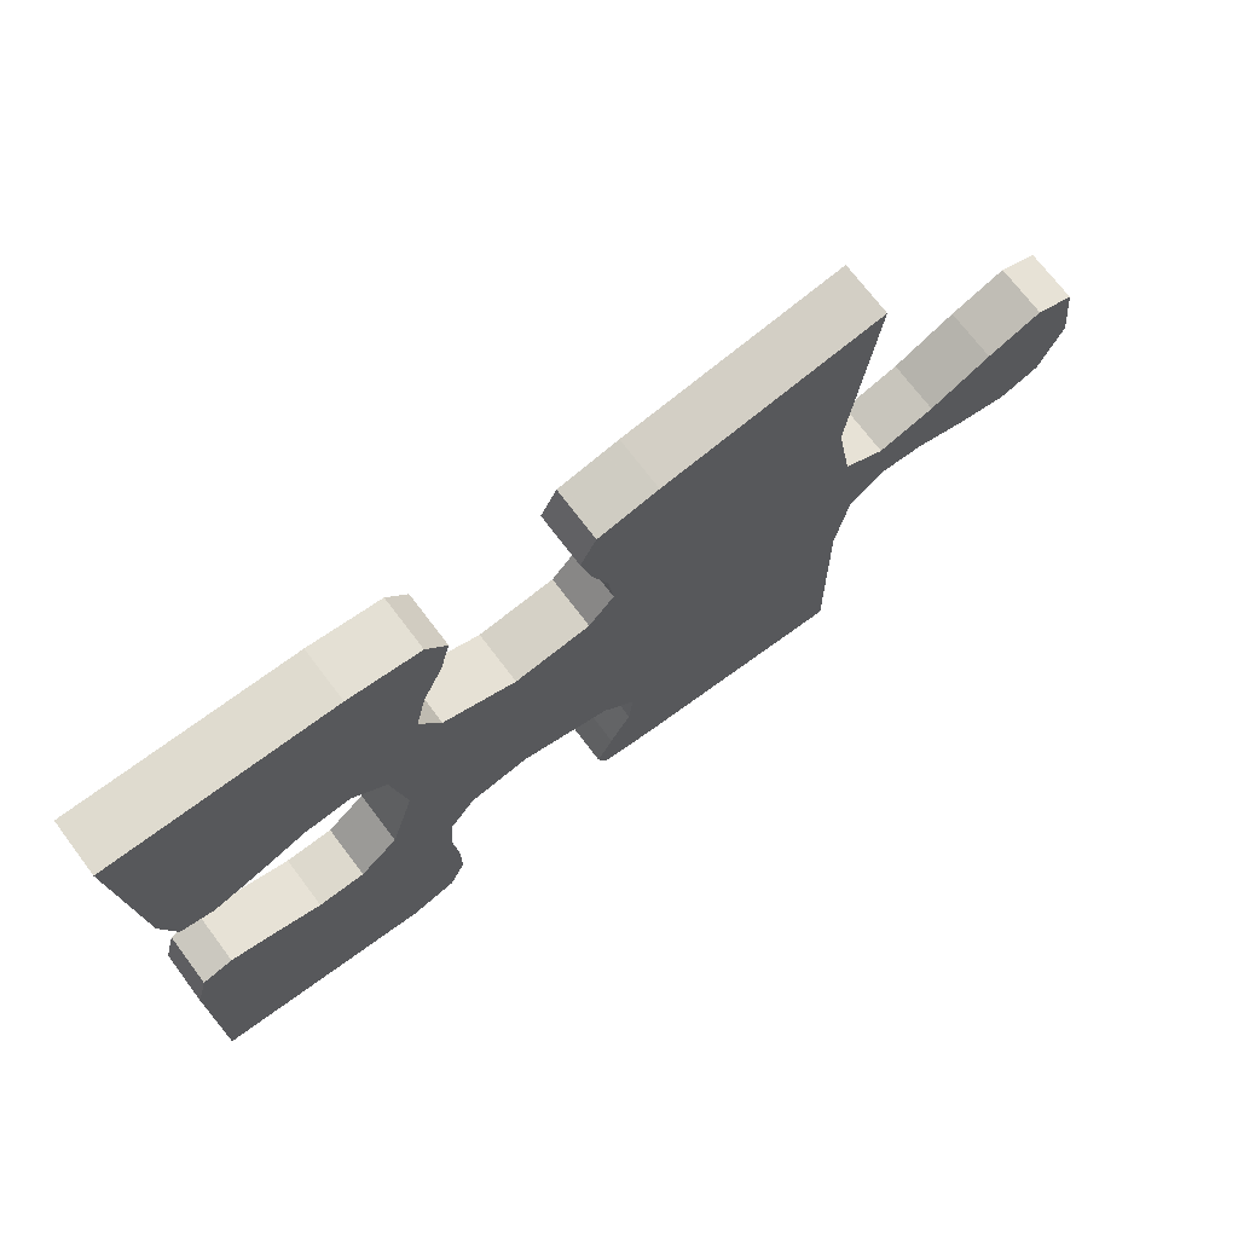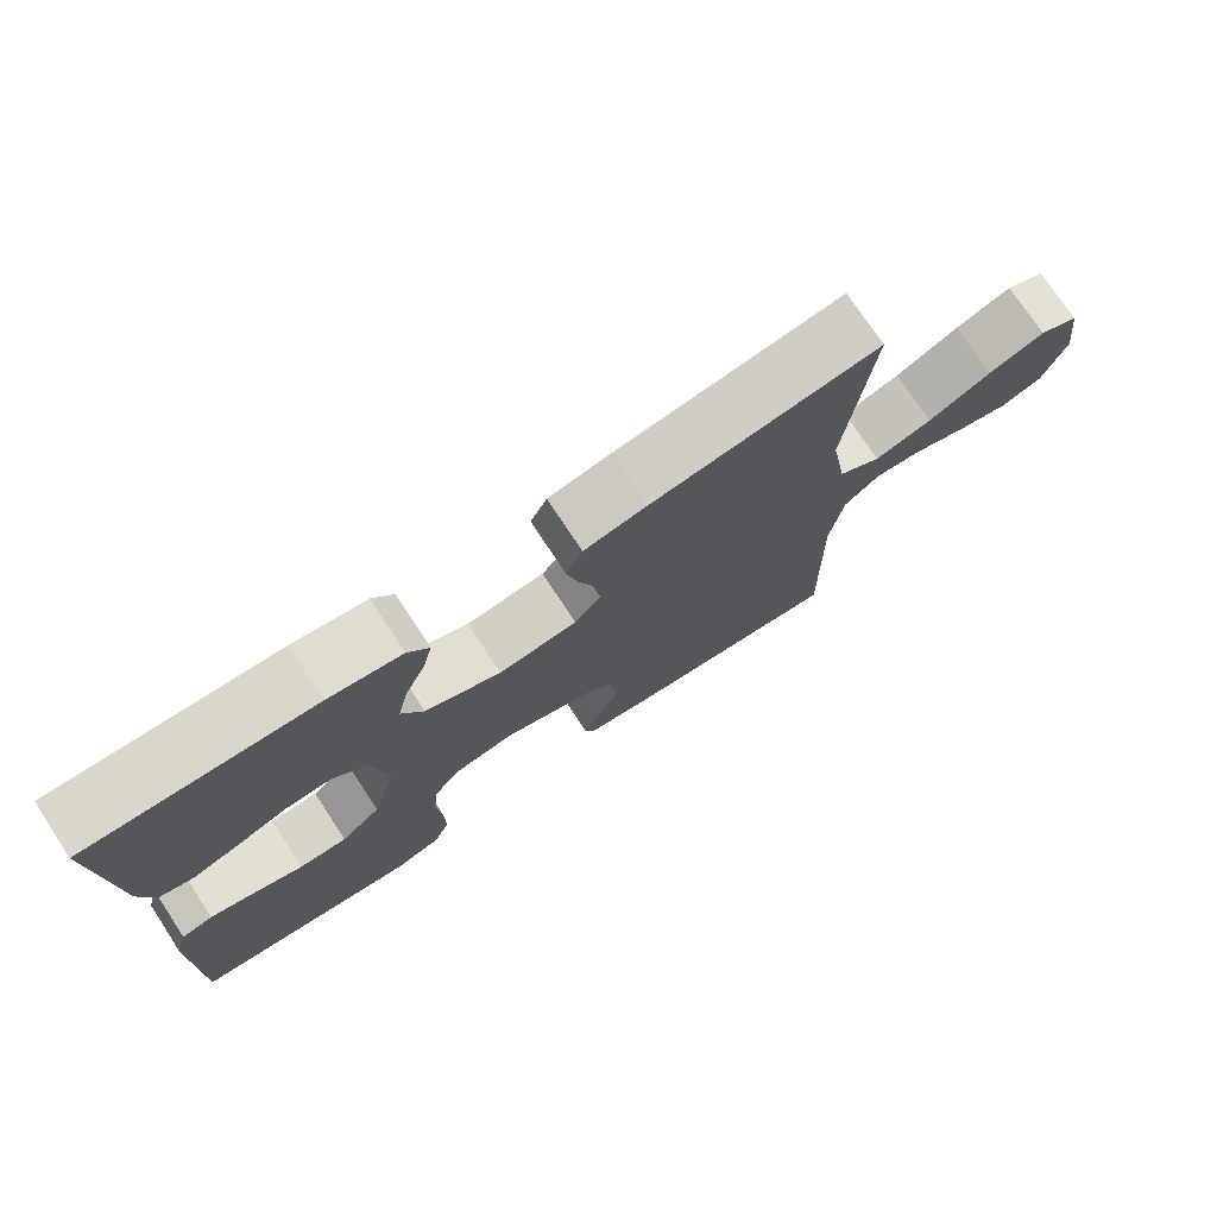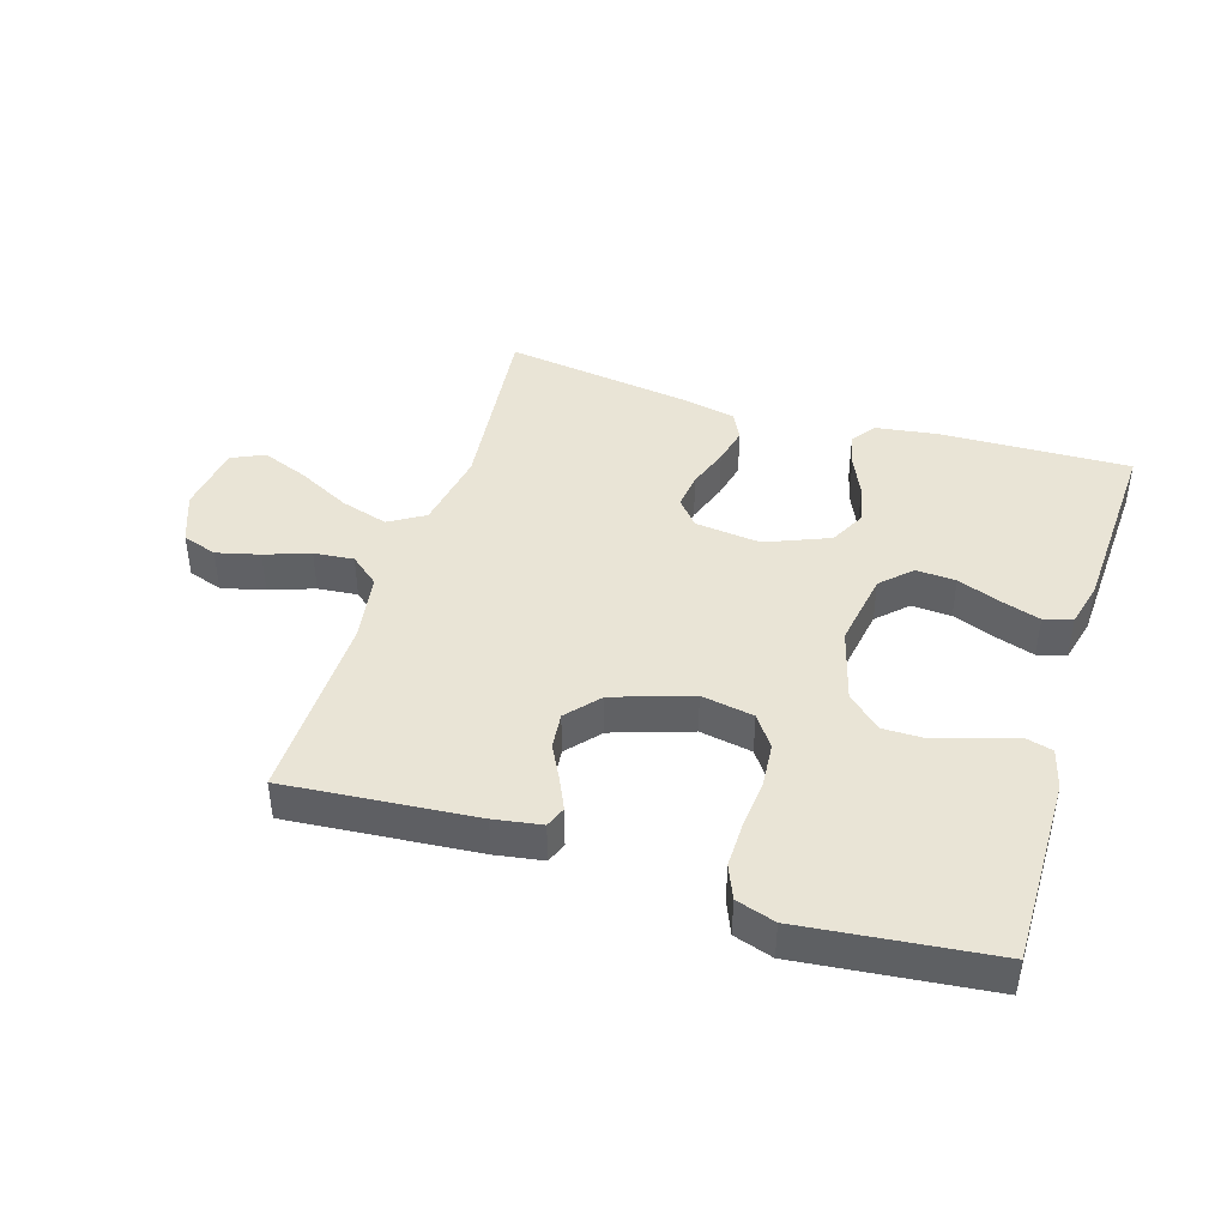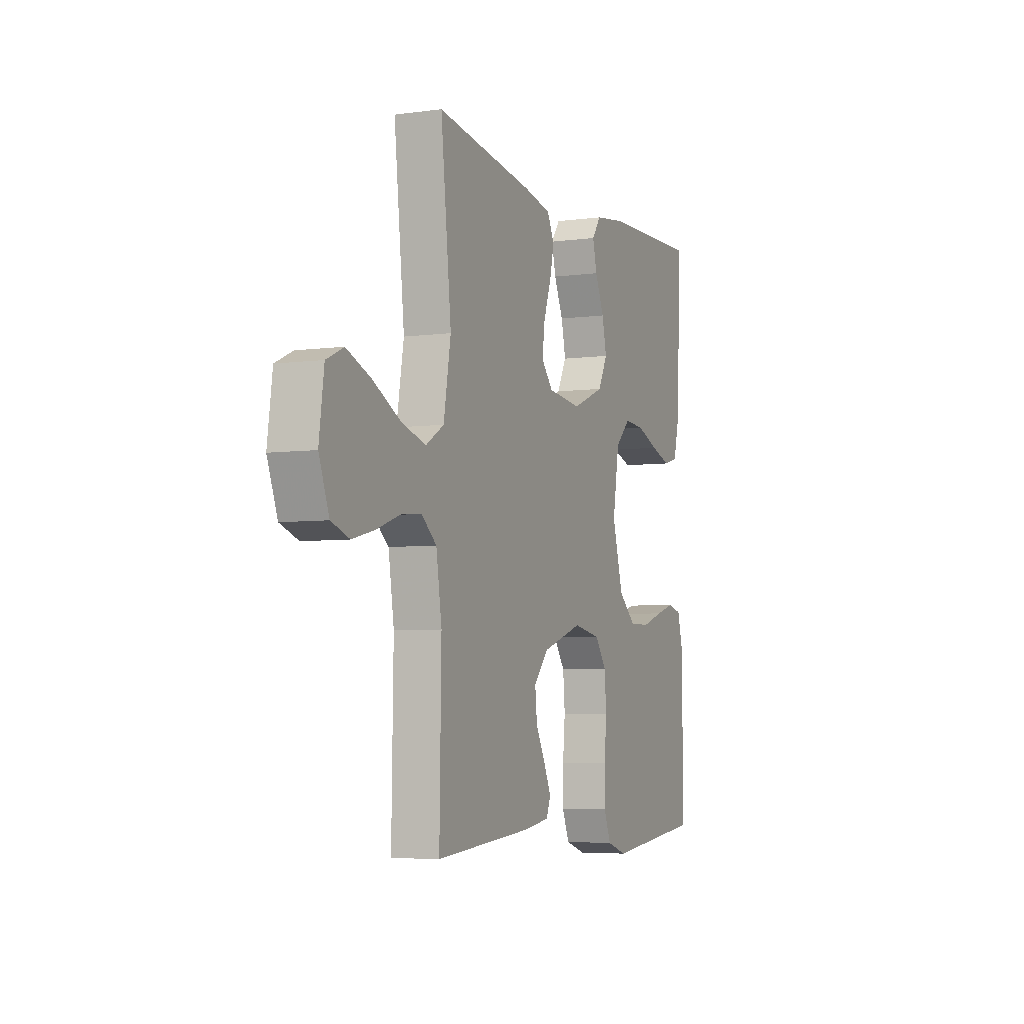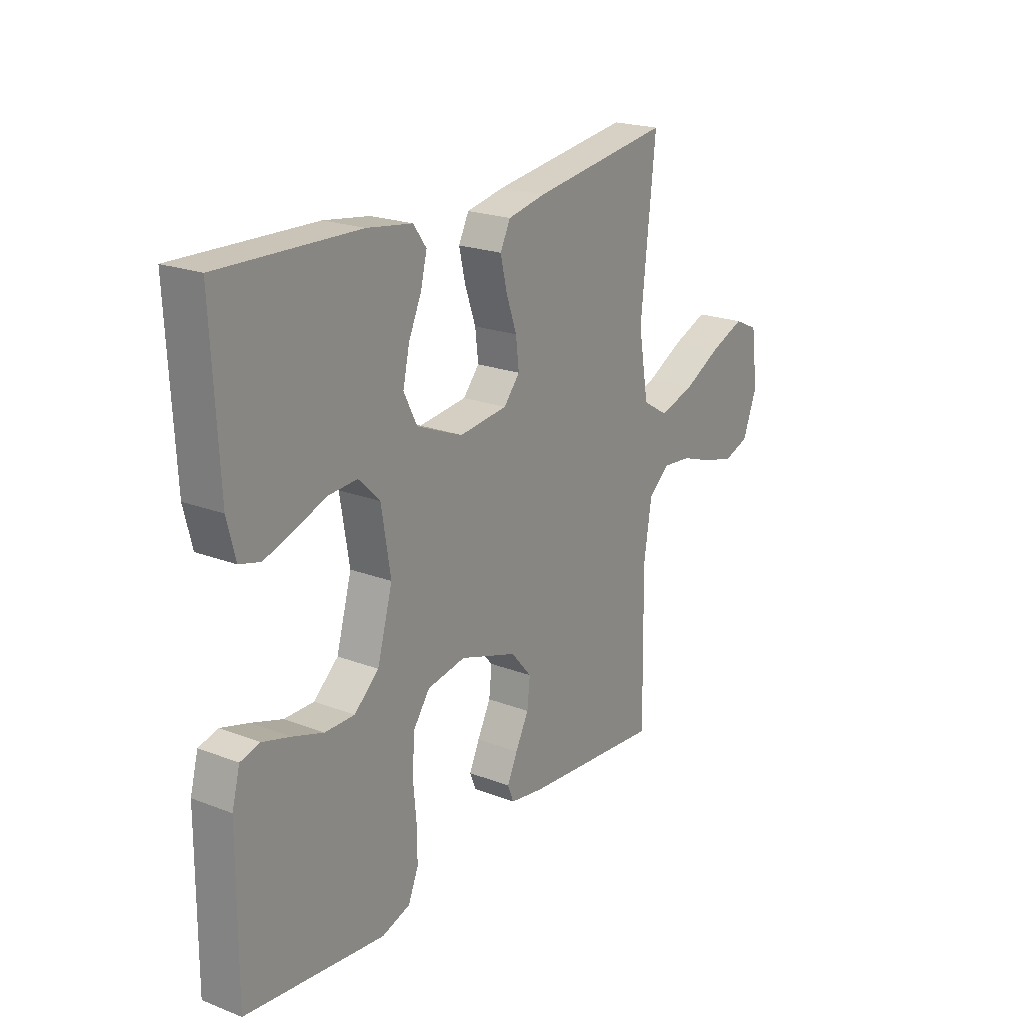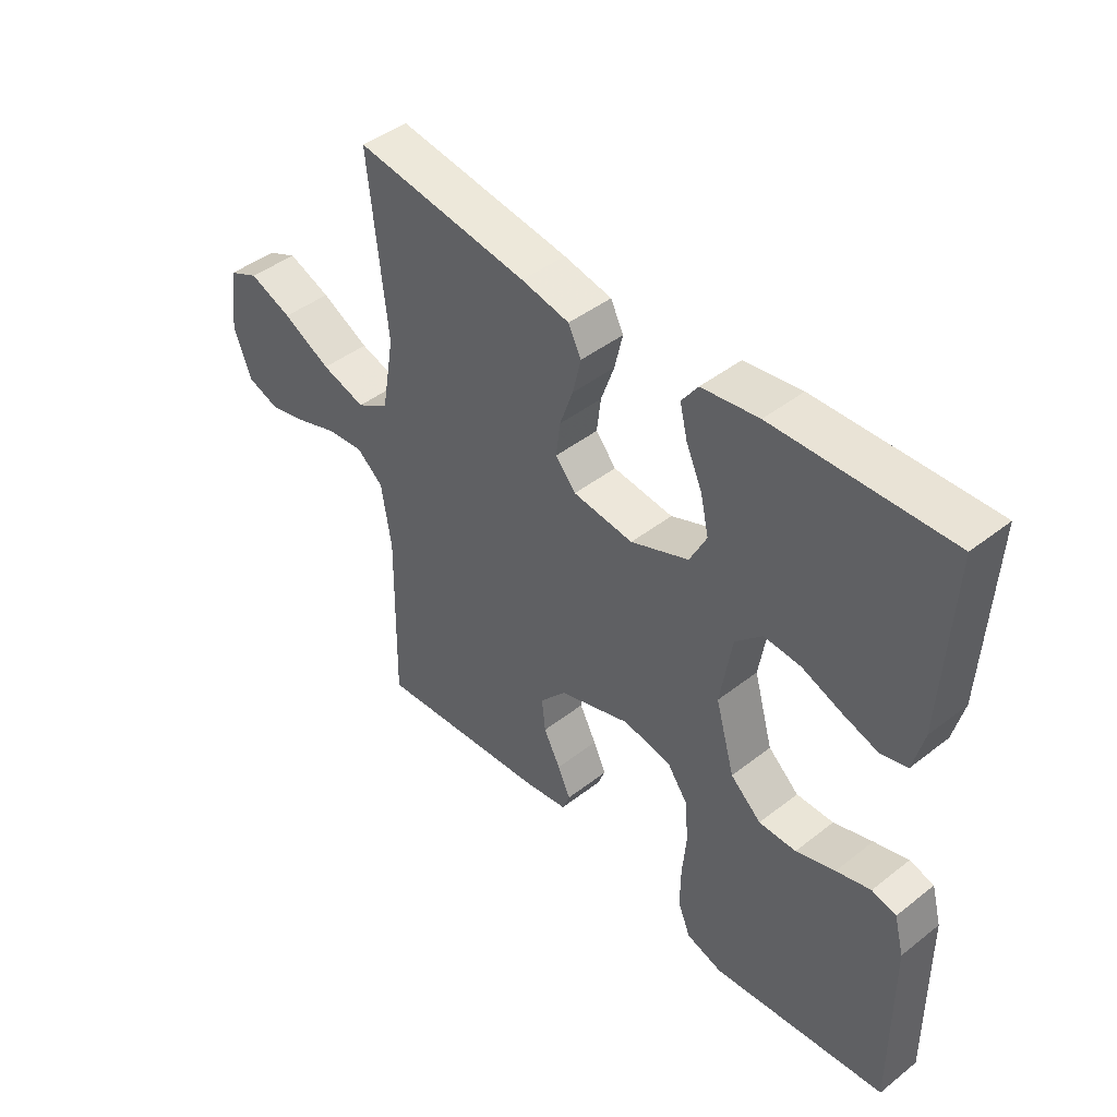
<metadata>
{"format":"obj","ext":"obj","renderer":"f3d","projection":"perspective","resolution":1024,"background":"white","views":[{"elev":71.9,"azim":-37.1,"up":"+Z"},{"elev":74.9,"azim":-33.4,"up":"+Z"},{"elev":42.7,"azim":-162.8,"up":"+Y"},{"elev":-5.2,"azim":112.9,"up":"+Z"},{"elev":21.2,"azim":-55.5,"up":"+Z"},{"elev":44.2,"azim":-132.4,"up":"+Z"}]}
</metadata>
<code>
v 0.5 0.07 0.5
v 0.468 0.07 0.2
v 0.49 0.07 0.073
v 0.546 0.07 0.039
v 0.622 0.07 0.062
v 0.705 0.07 0.105
v 0.779 0.07 0.134
v 0.831 0.07 0.11
v 0.846 0.07 0
v 0.815 0.07 -0.081
v 0.76 0.07 -0.1
v 0.692 0.07 -0.083
v 0.621 0.07 -0.058
v 0.558 0.07 -0.052
v 0.512 0.07 -0.09
v 0.495 0.07 -0.2
v 0.5 0.07 -0.5
v 0.2 0.07 -0.475
v 0.125 0.07 -0.463
v 0.112 0.07 -0.43
v 0.134 0.07 -0.382
v 0.163 0.07 -0.326
v 0.169 0.07 -0.269
v 0.124 0.07 -0.217
v 0 0.07 -0.176
v -0.083 0.07 -0.191
v -0.118 0.07 -0.24
v -0.124 0.07 -0.31
v -0.117 0.07 -0.387
v -0.116 0.07 -0.459
v -0.138 0.07 -0.512
v -0.2 0.07 -0.532
v -0.5 0.07 -0.5
v -0.498 0.07 -0.2
v -0.481 0.07 -0.136
v -0.439 0.07 -0.125
v -0.38 0.07 -0.142
v -0.313 0.07 -0.164
v -0.249 0.07 -0.164
v -0.196 0.07 -0.117
v -0.163 0.07 0
v -0.183 0.07 0.121
v -0.229 0.07 0.166
v -0.292 0.07 0.162
v -0.36 0.07 0.136
v -0.422 0.07 0.116
v -0.467 0.07 0.128
v -0.485 0.07 0.2
v -0.5 0.07 0.5
v -0.2 0.07 0.491
v -0.102 0.07 0.477
v -0.074 0.07 0.438
v -0.087 0.07 0.384
v -0.115 0.07 0.321
v -0.129 0.07 0.258
v -0.1 0.07 0.201
v 0 0.07 0.16
v 0.104 0.07 0.172
v 0.139 0.07 0.213
v 0.132 0.07 0.271
v 0.109 0.07 0.336
v 0.095 0.07 0.396
v 0.117 0.07 0.44
v 0.2 0.07 0.457
v 0.5 0 0.5
v 0.468 0 0.2
v 0.49 0 0.073
v 0.546 0 0.039
v 0.622 0 0.062
v 0.705 0 0.105
v 0.779 0 0.134
v 0.831 0 0.11
v 0.846 0 0
v 0.815 0 -0.081
v 0.76 0 -0.1
v 0.692 0 -0.083
v 0.621 0 -0.058
v 0.558 0 -0.052
v 0.512 0 -0.09
v 0.495 0 -0.2
v 0.5 0 -0.5
v 0.2 0 -0.475
v 0.125 0 -0.463
v 0.112 0 -0.43
v 0.134 0 -0.382
v 0.163 0 -0.326
v 0.169 0 -0.269
v 0.124 0 -0.217
v 0 0 -0.176
v -0.083 0 -0.191
v -0.118 0 -0.24
v -0.124 0 -0.31
v -0.117 0 -0.387
v -0.116 0 -0.459
v -0.138 0 -0.512
v -0.2 0 -0.532
v -0.5 0 -0.5
v -0.498 0 -0.2
v -0.481 0 -0.136
v -0.439 0 -0.125
v -0.38 0 -0.142
v -0.313 0 -0.164
v -0.249 0 -0.164
v -0.196 0 -0.117
v -0.163 0 0
v -0.183 0 0.121
v -0.229 0 0.166
v -0.292 0 0.162
v -0.36 0 0.136
v -0.422 0 0.116
v -0.467 0 0.128
v -0.485 0 0.2
v -0.5 0 0.5
v -0.2 0 0.491
v -0.102 0 0.477
v -0.074 0 0.438
v -0.087 0 0.384
v -0.115 0 0.321
v -0.129 0 0.258
v -0.1 0 0.201
v 0 0 0.16
v 0.104 0 0.172
v 0.139 0 0.213
v 0.132 0 0.271
v 0.109 0 0.336
v 0.095 0 0.396
v 0.117 0 0.44
v 0.2 0 0.457
f 64 1 2
f 63 64 2
f 62 63 2
f 61 62 2
f 60 61 2
f 59 60 2 3
f 58 59 3 4
f 57 58 4
f 52 53 54
f 51 52 54
f 50 51 54
f 49 50 54
f 48 49 54
f 47 48 54
f 46 47 54
f 45 46 54
f 44 45 54
f 43 44 54 55
f 42 43 55 56
f 36 37 38
f 35 36 38
f 34 35 38
f 33 34 38
f 32 33 38
f 31 32 38
f 30 31 38
f 29 30 38
f 28 29 38
f 27 28 38 39
f 26 27 39 40
f 20 21 22
f 19 20 22
f 18 19 22
f 17 18 22
f 16 17 22
f 15 16 22 23
f 14 15 23 24
f 11 12 13
f 10 11 13
f 9 10 13
f 8 9 13
f 7 8 13
f 6 7 13
f 5 6 13
f 4 5 13 14
f 14 24 25
f 4 14 25
f 57 4 25
f 57 25 26
f 56 57 26
f 42 56 26
f 41 42 26
f 26 40 41
f 66 65 128
f 66 128 127
f 66 127 126
f 66 126 125
f 66 125 124
f 67 66 124 123
f 68 67 123 122
f 68 122 121
f 118 117 116
f 118 116 115
f 118 115 114
f 118 114 113
f 118 113 112
f 118 112 111
f 118 111 110
f 118 110 109
f 118 109 108
f 119 118 108 107
f 120 119 107 106
f 102 101 100
f 102 100 99
f 102 99 98
f 102 98 97
f 102 97 96
f 102 96 95
f 102 95 94
f 102 94 93
f 102 93 92
f 103 102 92 91
f 104 103 91 90
f 86 85 84
f 86 84 83
f 86 83 82
f 86 82 81
f 86 81 80
f 87 86 80 79
f 88 87 79 78
f 77 76 75
f 77 75 74
f 77 74 73
f 77 73 72
f 77 72 71
f 77 71 70
f 77 70 69
f 78 77 69 68
f 89 88 78
f 89 78 68
f 89 68 121
f 90 89 121
f 90 121 120
f 90 120 106
f 90 106 105
f 105 104 90
f 1 65 66 2
f 2 66 67 3
f 3 67 68 4
f 4 68 69 5
f 5 69 70 6
f 6 70 71 7
f 7 71 72 8
f 8 72 73 9
f 9 73 74 10
f 10 74 75 11
f 11 75 76 12
f 12 76 77 13
f 13 77 78 14
f 14 78 79 15
f 15 79 80 16
f 16 80 81 17
f 17 81 82 18
f 18 82 83 19
f 19 83 84 20
f 20 84 85 21
f 21 85 86 22
f 22 86 87 23
f 23 87 88 24
f 24 88 89 25
f 25 89 90 26
f 26 90 91 27
f 27 91 92 28
f 28 92 93 29
f 29 93 94 30
f 30 94 95 31
f 31 95 96 32
f 32 96 97 33
f 33 97 98 34
f 34 98 99 35
f 35 99 100 36
f 36 100 101 37
f 37 101 102 38
f 38 102 103 39
f 39 103 104 40
f 40 104 105 41
f 41 105 106 42
f 42 106 107 43
f 43 107 108 44
f 44 108 109 45
f 45 109 110 46
f 46 110 111 47
f 47 111 112 48
f 48 112 113 49
f 49 113 114 50
f 50 114 115 51
f 51 115 116 52
f 52 116 117 53
f 53 117 118 54
f 54 118 119 55
f 55 119 120 56
f 56 120 121 57
f 57 121 122 58
f 58 122 123 59
f 59 123 124 60
f 60 124 125 61
f 61 125 126 62
f 62 126 127 63
f 63 127 128 64
f 64 128 65 1

</code>
